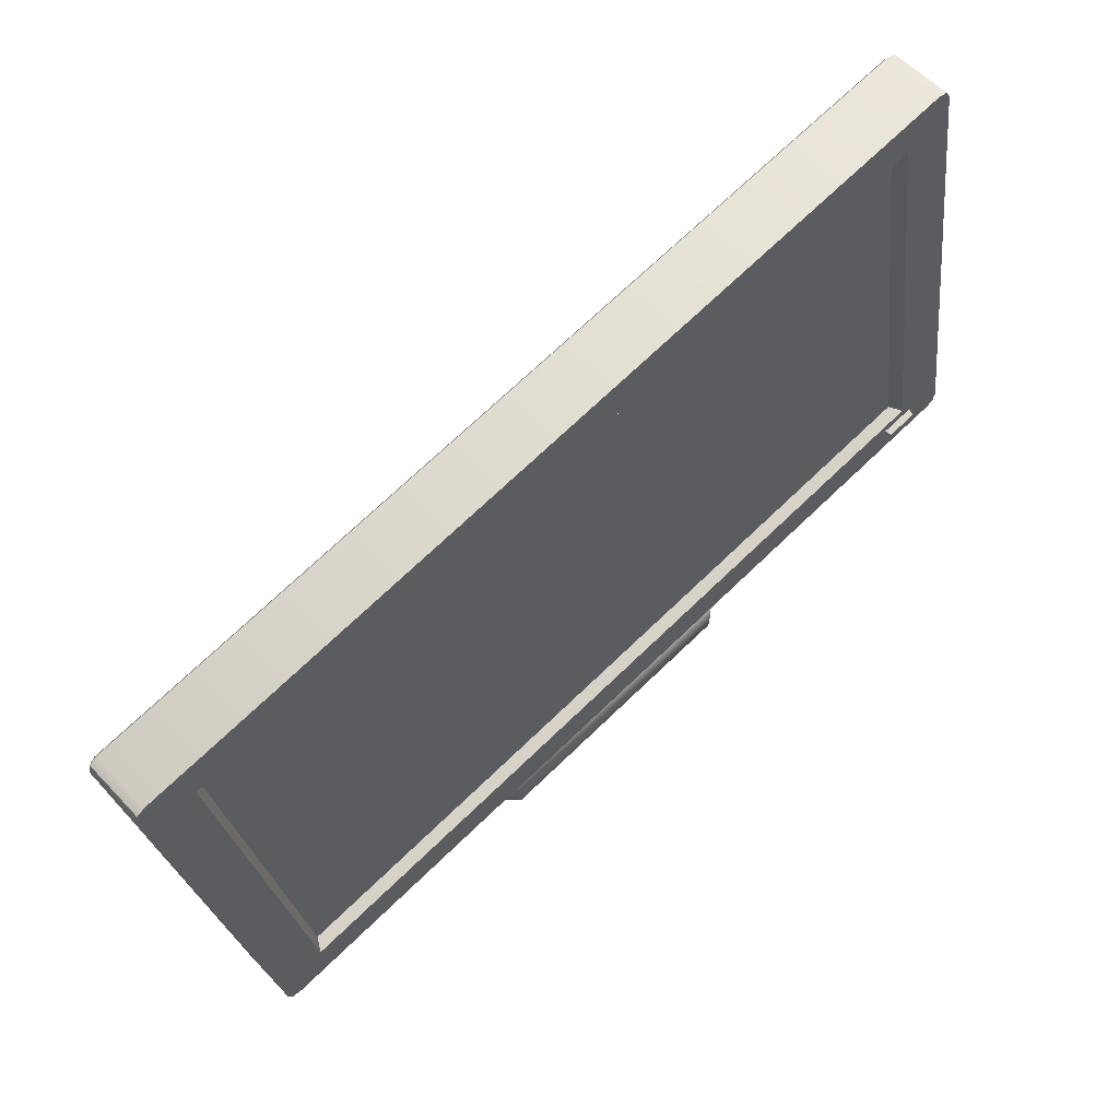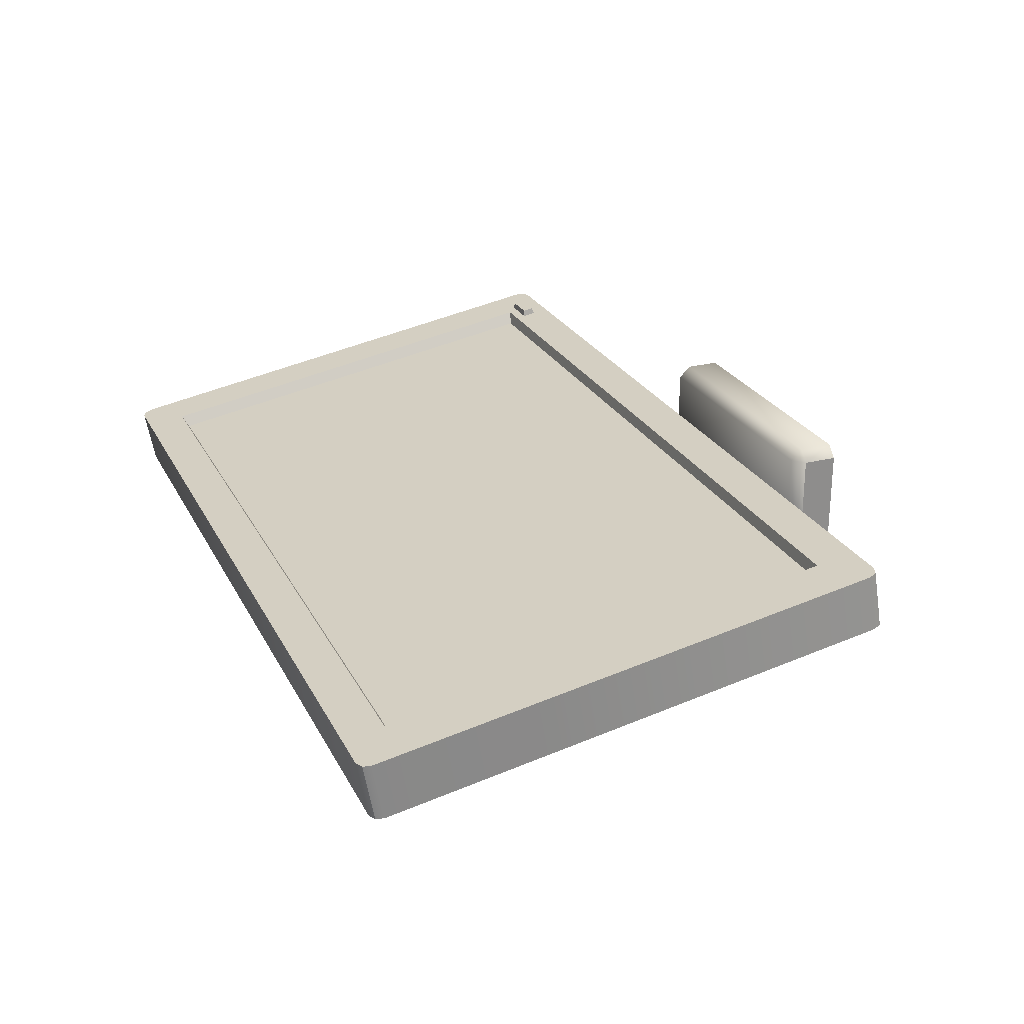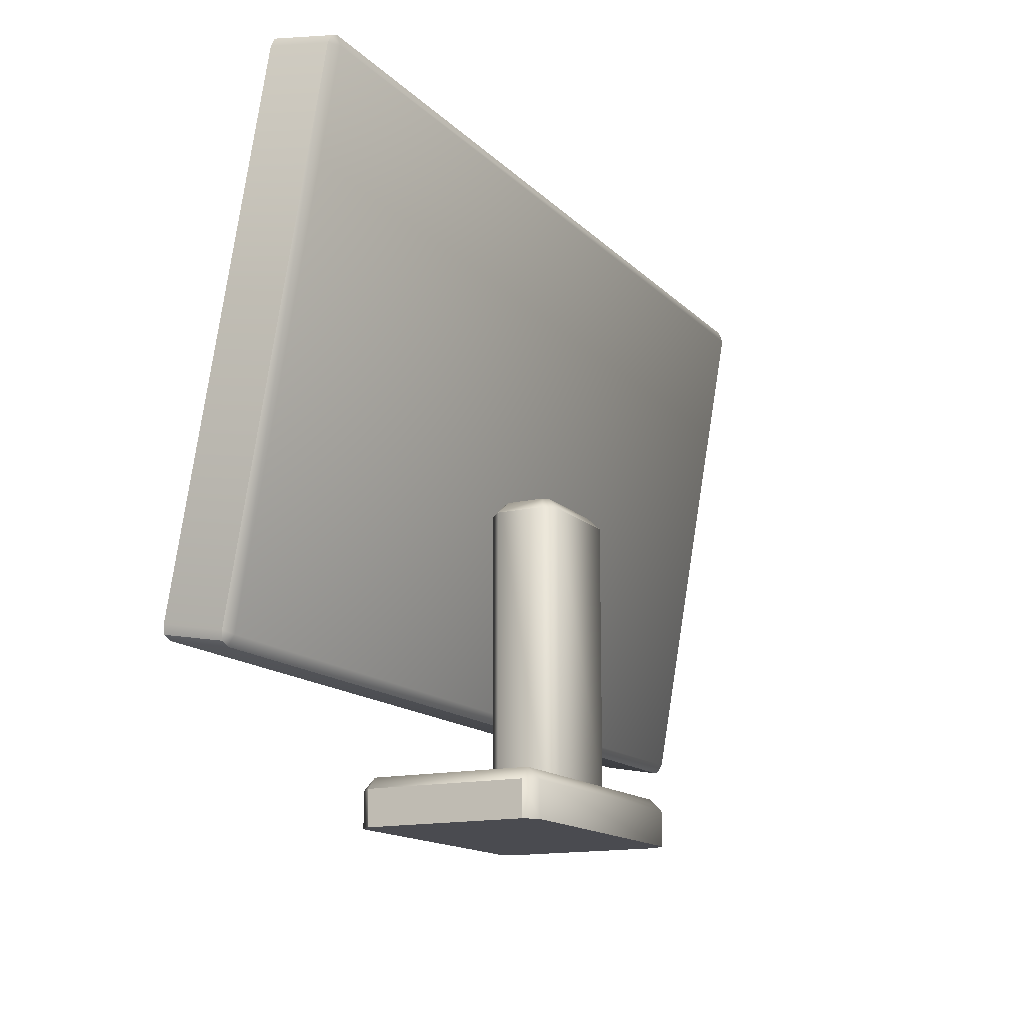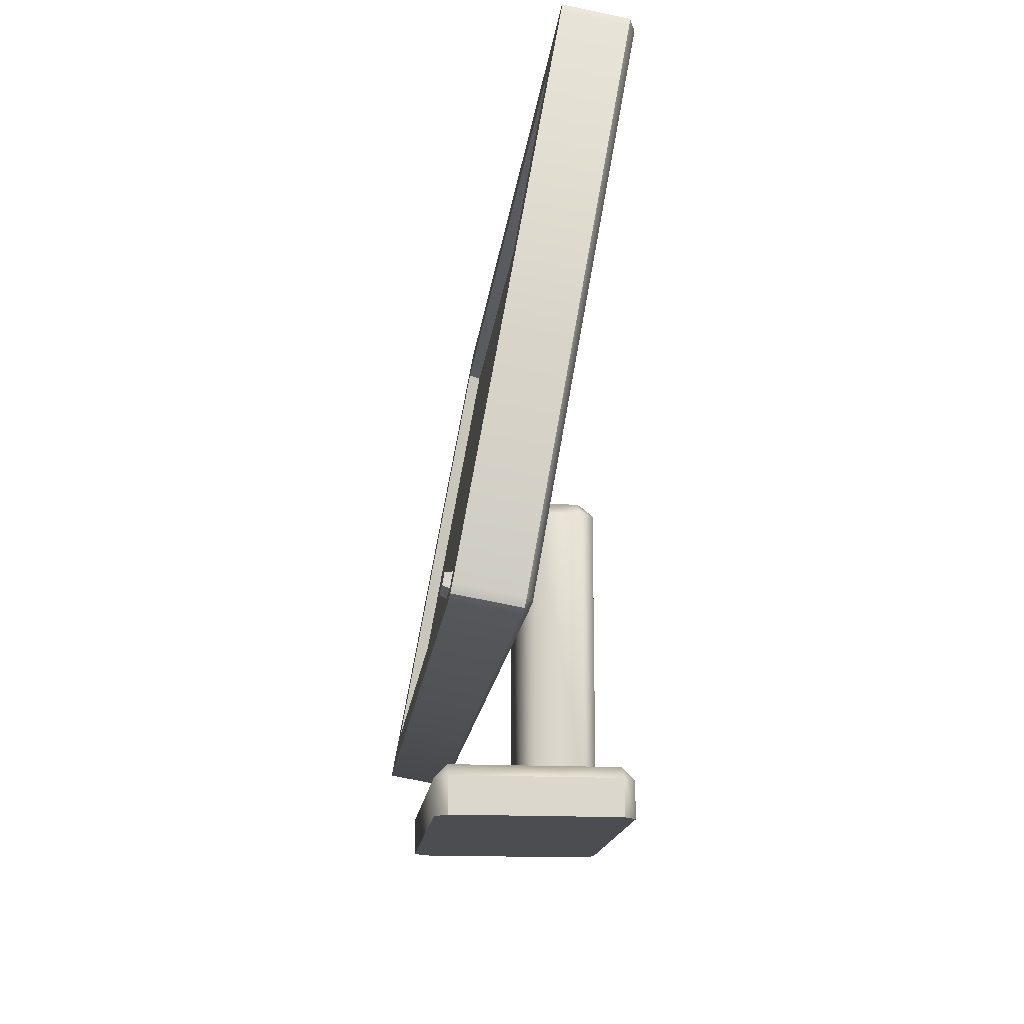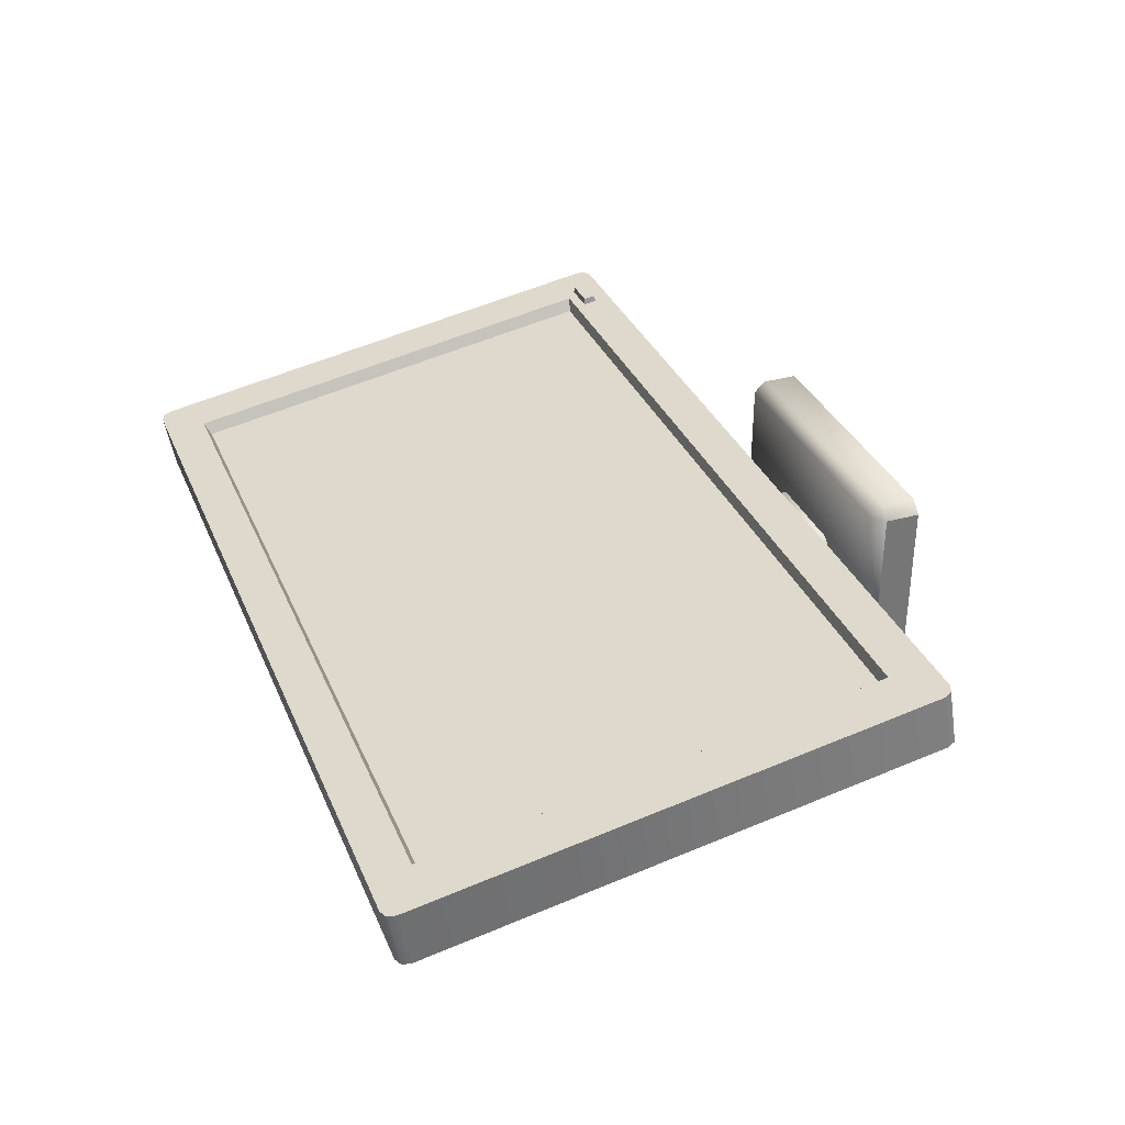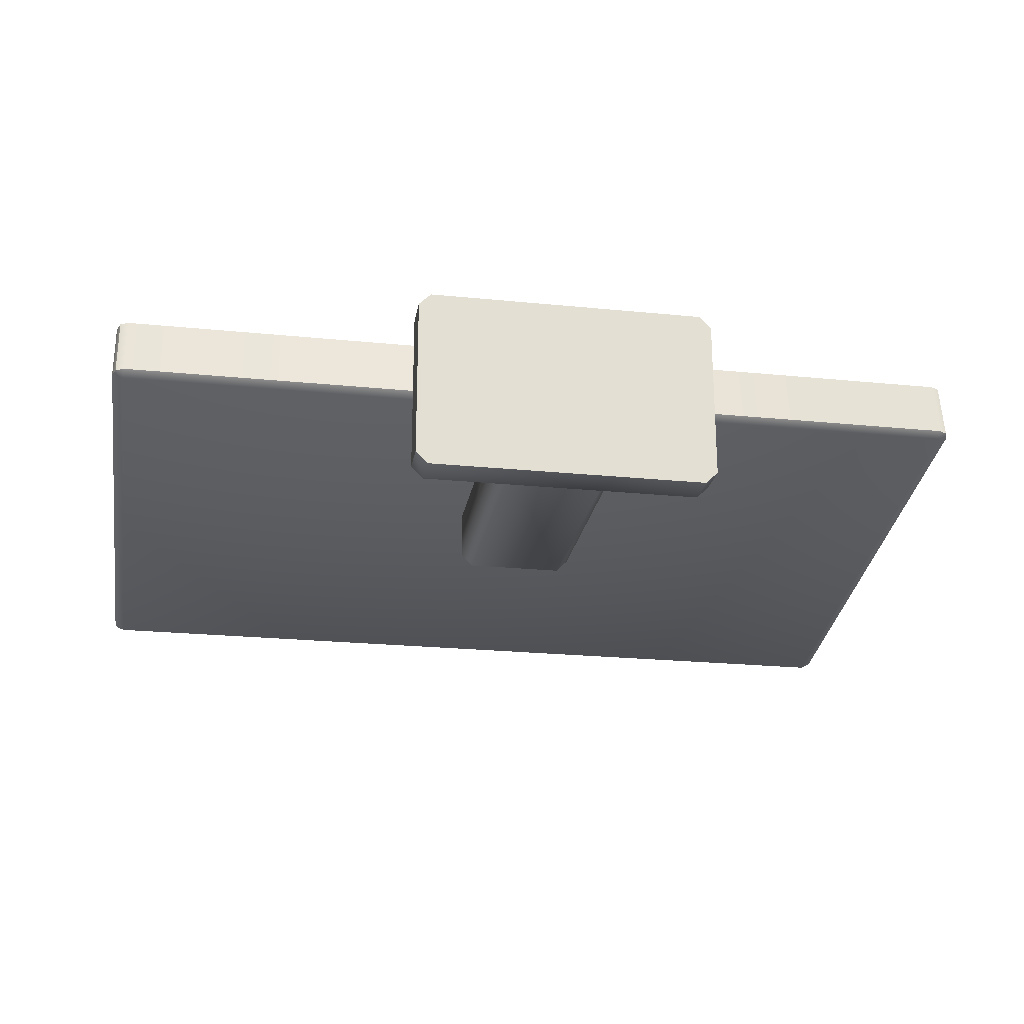
<metadata>
{"format":"obj","ext":"obj","renderer":"f3d","projection":"perspective","resolution":1024,"background":"white","views":[{"elev":72.1,"azim":-43.7,"up":"+Y"},{"elev":25.5,"azim":-112.2,"up":"+Z"},{"elev":-14.6,"azim":117.4,"up":"+Y"},{"elev":-16.1,"azim":84.0,"up":"+Y"},{"elev":34.0,"azim":-110.8,"up":"+Z"},{"elev":-23.4,"azim":-9.6,"up":"+Z"}]}
</metadata>
<code>
o monitor_Cube.18237
v -0.2261 0 0.1861
v -0.23 0.06 0.21
v -0.23 0.08 0.19
v -0.25 0.06 0.19
v -0.2261 0 -0.07611
v -0.23 0.08 -0.08
v -0.23 0.06 -0.1
v -0.25 0.06 -0.08
v 0.2261 0 0.1861
v 0.23 0.08 0.19
v 0.23 0.06 0.21
v 0.25 0.06 0.19
v 0.2261 0 -0.07611
v 0.23 0.08 -0.08
v 0.25 0.06 -0.08
v 0.23 0.06 -0.1
v -0.25 0 0.19
v -0.23 0 0.21
v -0.23 0 -0.1
v -0.25 0 -0.08
v 0.25 0 -0.08
v 0.23 0 -0.1
v 0.23 0 0.21
v 0.25 0 0.19
v -0.667 0.2829 0.2155
v -0.667 1.034 0.08309
v 0.667 1.034 0.08309
v 0.667 0.2829 0.2155
v -0.654 0.2866 0.1945
v -0.654 1.023 0.06466
v 0.654 1.023 0.06466
v 0.654 0.2866 0.1945
v -0.7326 0.2131 0.1161
v -0.7326 1.065 -0.03417
v 0.7326 0.2131 0.1161
v 0.7326 1.065 -0.03417
v -0.75 0.2348 0.2239
v -0.73 0.2151 0.2274
v -0.7441 0.2209 0.2264
v -0.73 1.101 0.07114
v -0.75 1.082 0.07461
v -0.7441 1.096 0.07215
v 0.75 1.082 0.07461
v 0.73 1.101 0.07114
v 0.7441 1.096 0.07215
v 0.73 0.2151 0.2274
v 0.75 0.2348 0.2239
v 0.7441 0.2209 0.2264
v -0.7441 0.2035 0.1279
v -0.73 0.1977 0.1289
v -0.75 0.2174 0.1255
v -0.73 1.084 -0.02735
v -0.7441 1.078 -0.02633
v -0.75 1.064 -0.02387
v 0.73 0.1977 0.1289
v 0.7441 0.2035 0.1279
v 0.75 0.2174 0.1255
v 0.7441 1.078 -0.02633
v 0.73 1.084 -0.02735
v 0.75 1.064 -0.02387
v -0.08 0.07333 0.06
v -0.1 0.07333 0.04
v -0.1 0.07333 -0.04
v -0.08 0.07333 -0.06
v 0.1 0.07333 0.04
v 0.08 0.07333 0.06
v 0.08 0.07333 -0.06
v 0.1 0.07333 -0.04
v -0.06866 0.5433 0.02866
v -0.1 0.5233 0.04
v -0.08 0.5233 0.06
v -0.06866 0.5433 -0.02866
v -0.08 0.5233 -0.06
v -0.1 0.5233 -0.04
v 0.06866 0.5433 0.02866
v 0.08 0.5233 0.06
v 0.1 0.5233 0.04
v 0.06866 0.5433 -0.02866
v 0.1 0.5233 -0.04
v 0.08 0.5233 -0.06
v -0.07172 0.5433 0.04
v -0.08 0.5433 0.03172
v -0.08 0.5433 -0.03172
v -0.07172 0.5433 -0.04
v 0.07172 0.5433 -0.04
v 0.08 0.5433 -0.03172
v 0.08 0.5433 0.03172
v 0.07172 0.5433 0.04
v 0.628 0.2472 0.2329
v 0.628 0.2656 0.2296
v 0.6242 0.2406 0.2175
v 0.6242 0.2666 0.2129
v 0.6818 0.2472 0.2329
v 0.6818 0.2656 0.2296
v 0.6856 0.2406 0.2175
v 0.6856 0.2666 0.2129
f 89 90 92 91
f 95 96 94 93
f 93 94 90 89
f 91 95 93 89
f 96 92 90 94
f 23 11 2 18
f 21 15 12 24
f 14 6 3 10
f 17 4 8 20
f 19 7 16 22
f 2 3 4
f 6 7 8
f 10 11 12
f 14 15 16
f 18 2 4 17
f 3 6 8 4
f 7 19 20 8
f 6 14 16 7
f 15 21 22 16
f 14 10 12 15
f 11 23 24 12
f 10 3 2 11
f 5 13 9 1
f 1 18 17
f 5 20 19
f 13 22 21
f 9 24 23
f 5 1 17 20
f 13 5 19 22
f 9 13 21 24
f 1 9 23 18
f 35 33 34 36
f 59 52 40 44
f 25 26 41 37
f 37 41 54 51
f 57 60 43 47
f 25 28 32 29
f 28 25 38 46
f 26 27 44 40
f 27 28 47 43
f 32 31 30 29
f 26 25 29 30
f 27 26 30 31
f 28 27 31 32
f 37 39 25
f 39 38 25
f 40 42 26
f 42 41 26
f 43 45 27
f 45 44 27
f 46 48 28
f 48 47 28
f 50 38 39 49
f 49 39 37 51
f 40 52 53 42
f 42 53 54 41
f 46 55 56 48
f 48 56 57 47
f 59 44 45 58
f 58 45 43 60
f 50 55 46 38
f 33 50 49
f 33 49 51
f 34 53 52
f 34 54 53
f 35 56 55
f 35 57 56
f 36 59 58
f 36 58 60
f 33 35 55 50
f 34 33 51 54
f 36 34 52 59
f 35 36 60 57
f 73 64 63 74
f 79 68 67 80
f 66 76 71 61
f 76 66 65 77
f 62 70 74 63
f 64 73 80 67
f 68 79 77 65
f 78 72 69 75
f 81 82 70 71
f 83 84 73 74
f 85 86 79 80
f 87 88 76 77
f 82 83 74 70
f 88 81 71 76
f 77 79 86 87
f 80 73 84 85
f 61 71 70 62
f 69 82 81
f 72 84 83
f 78 86 85
f 75 88 87
f 69 72 83 82
f 75 69 81 88
f 78 75 87 86
f 72 78 85 84

</code>
